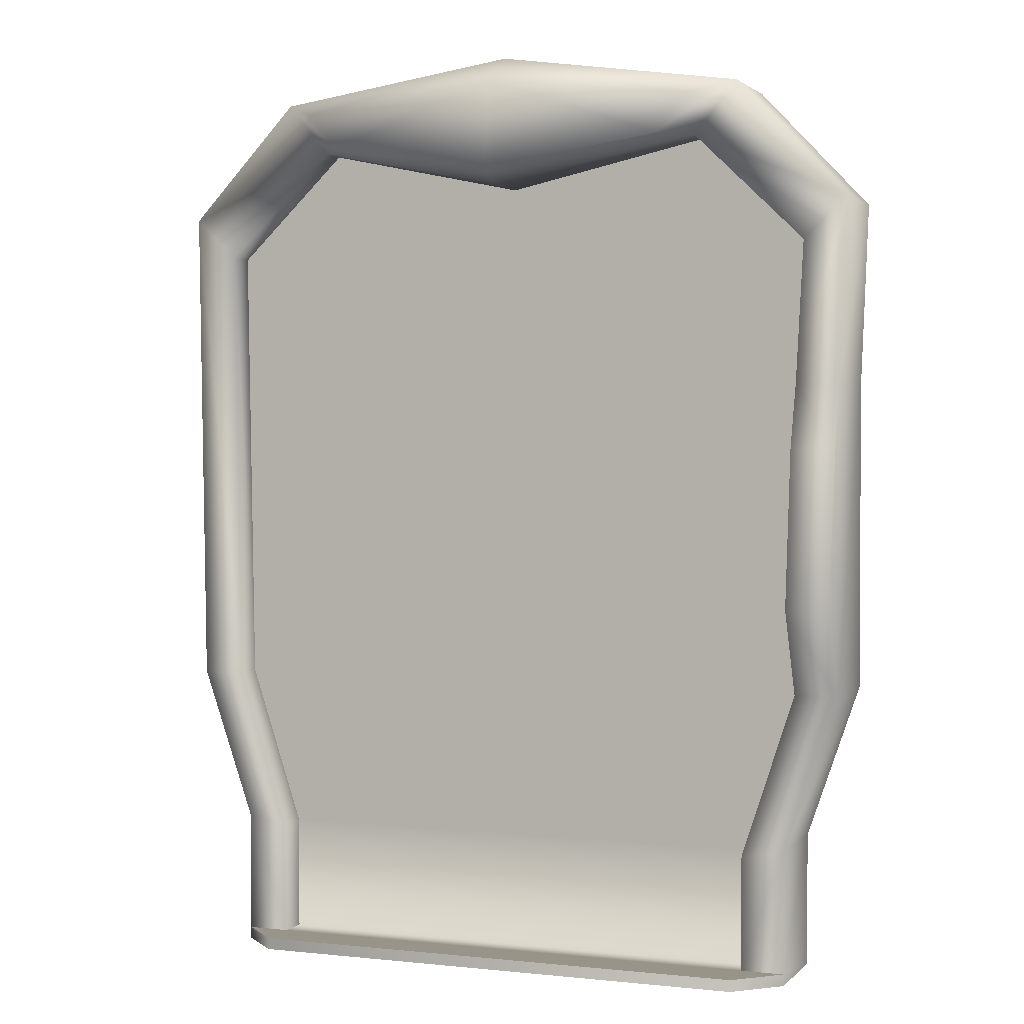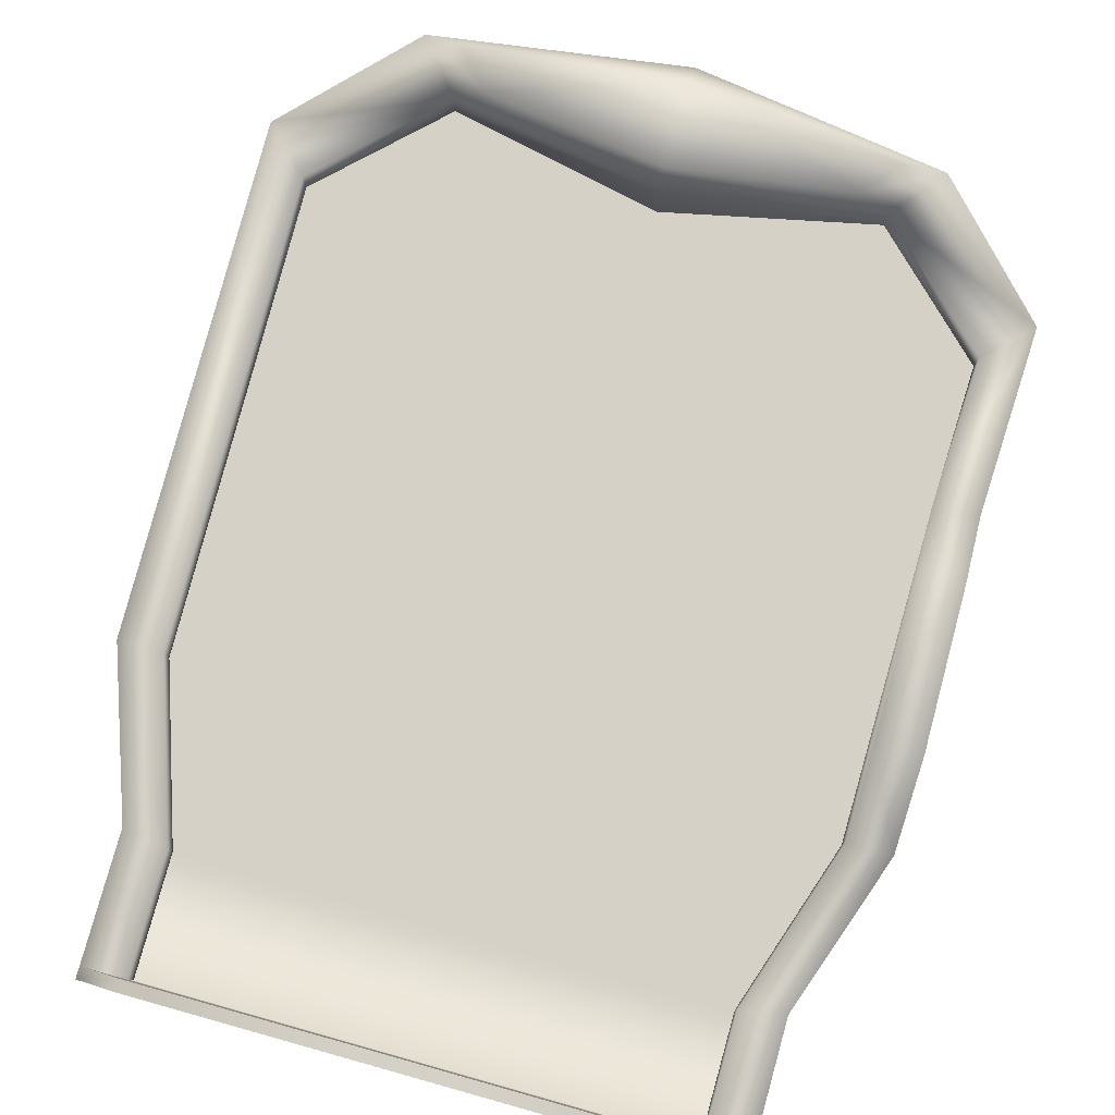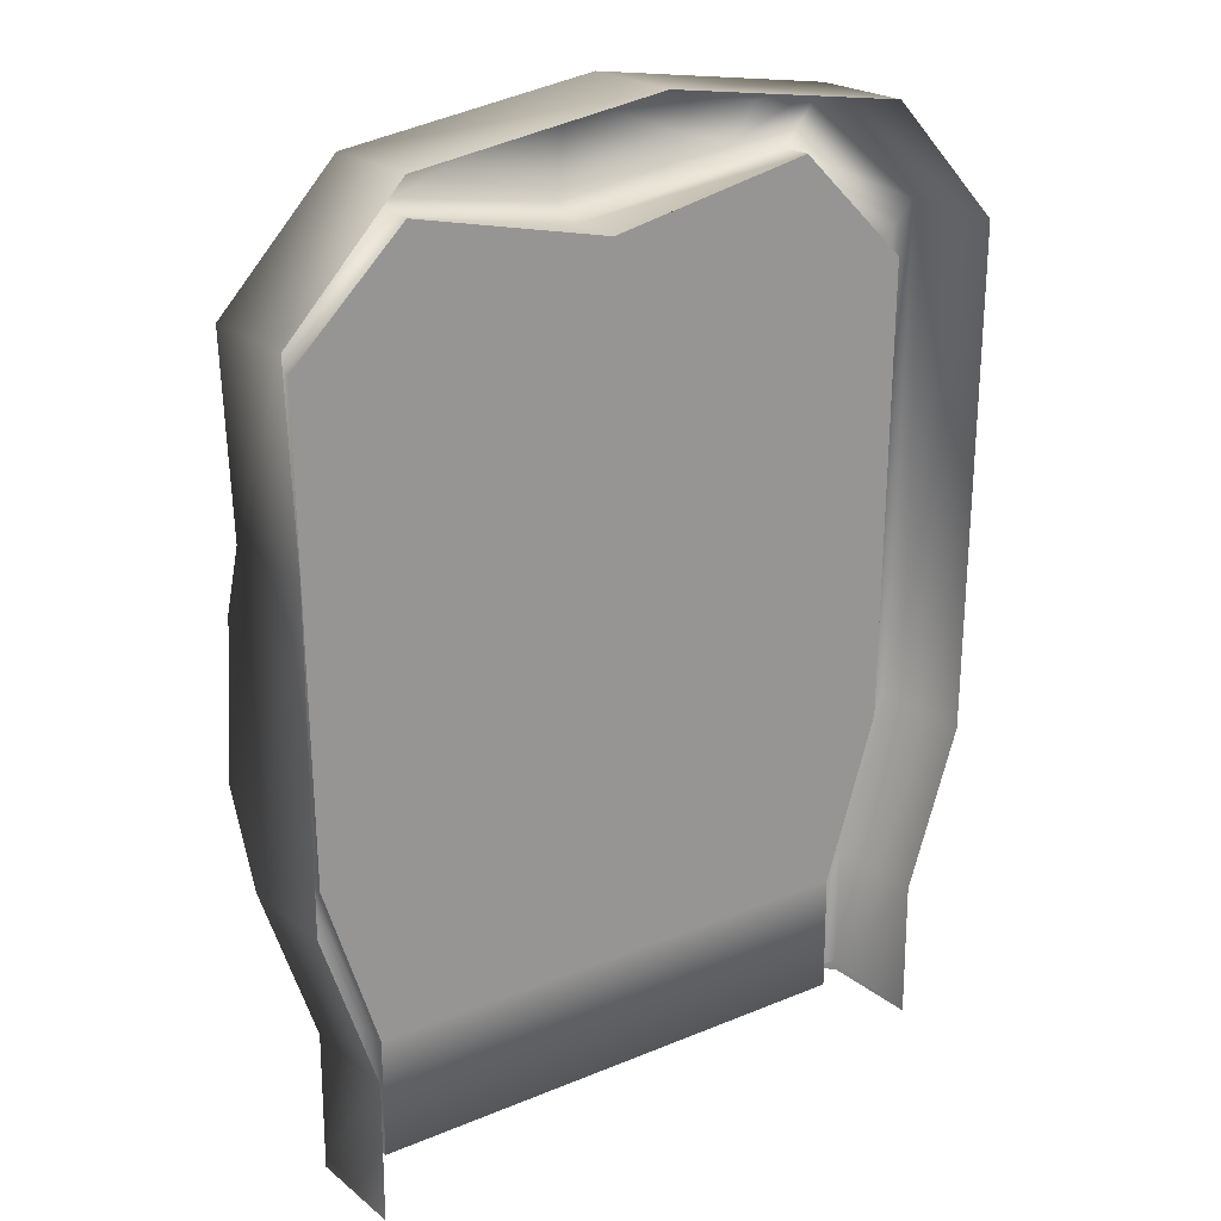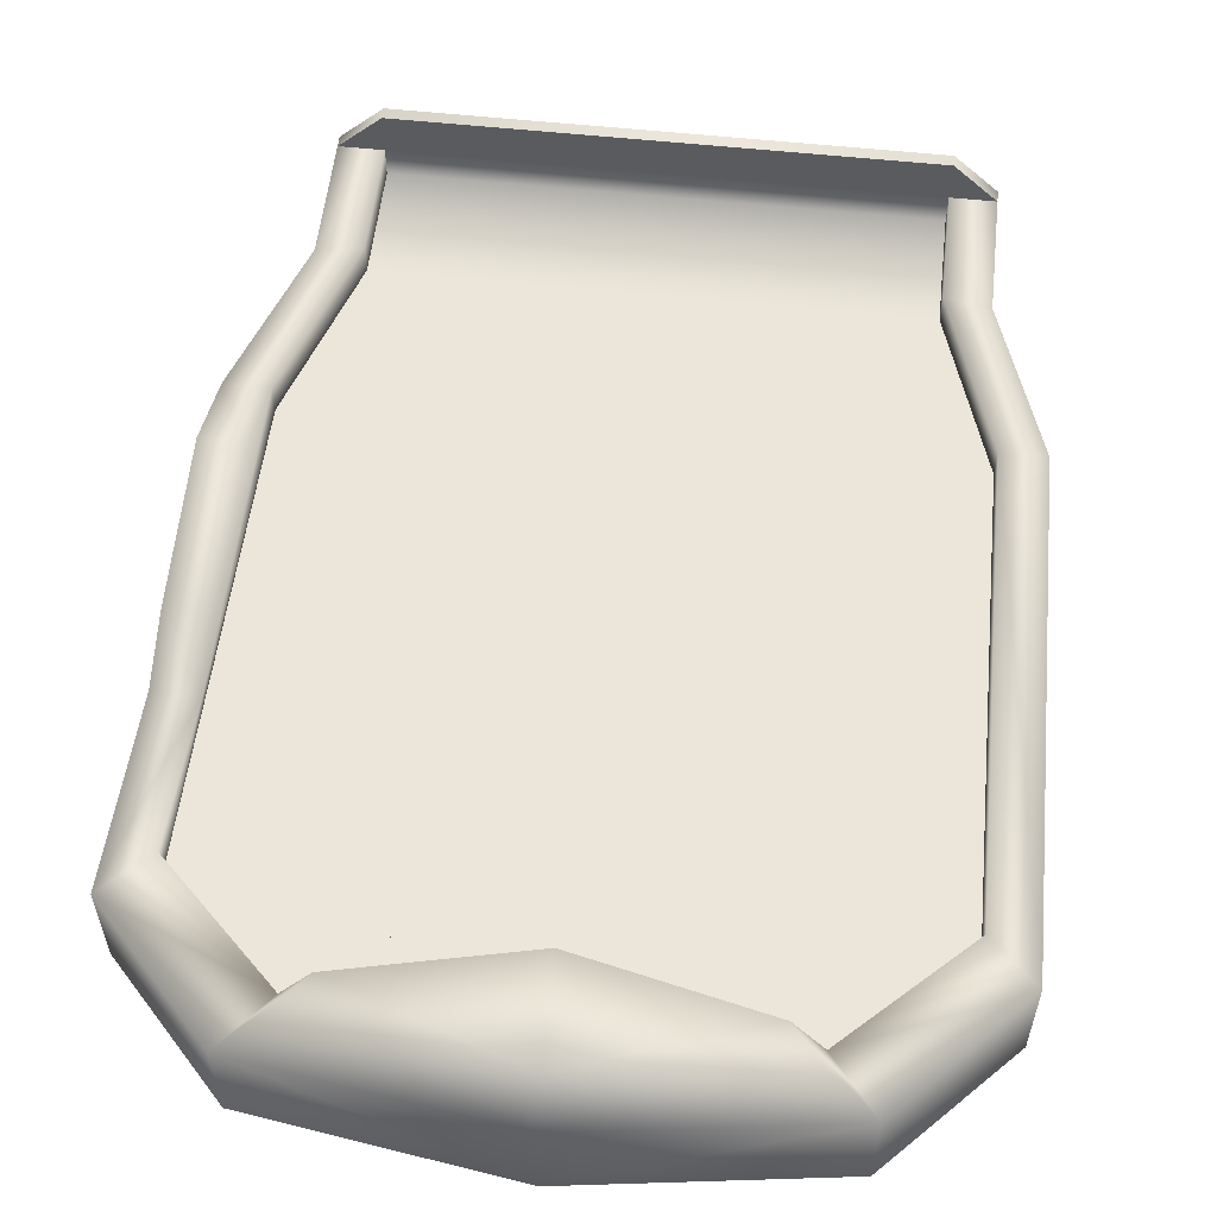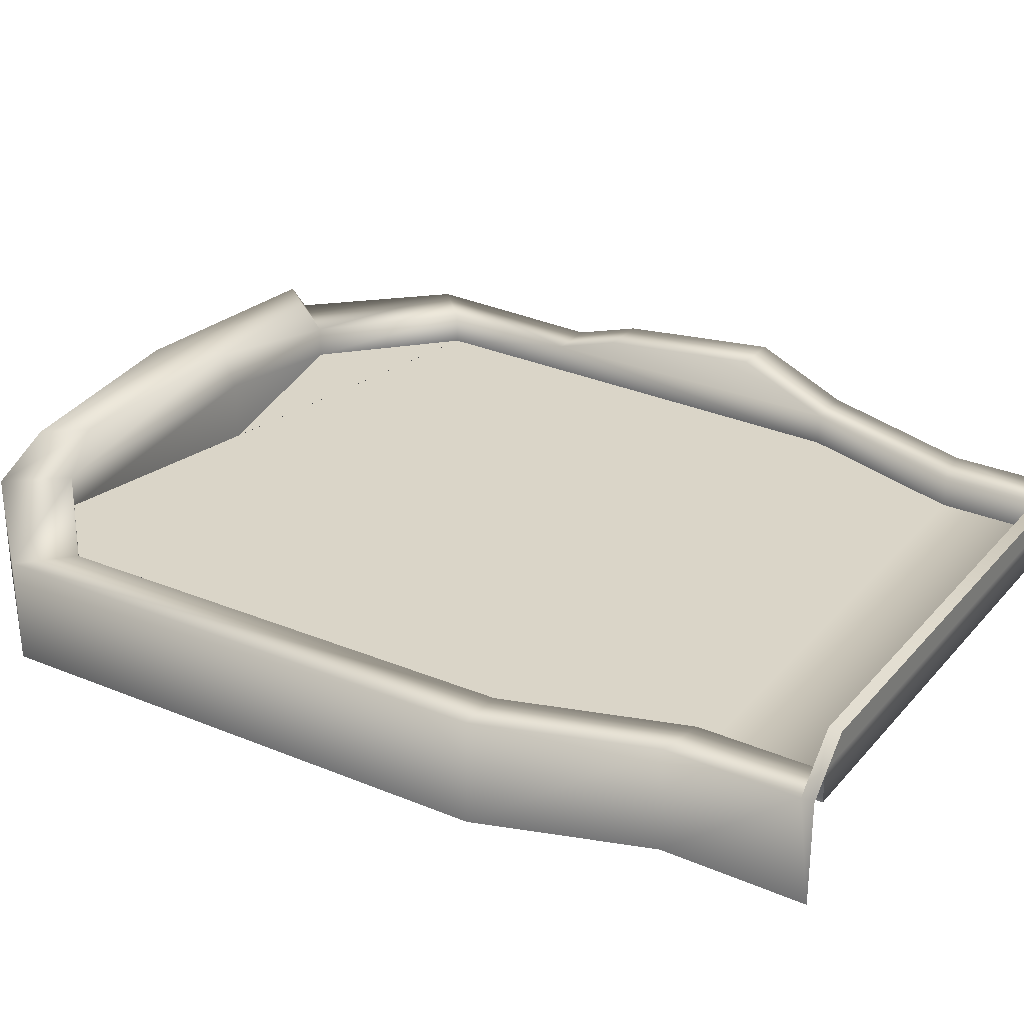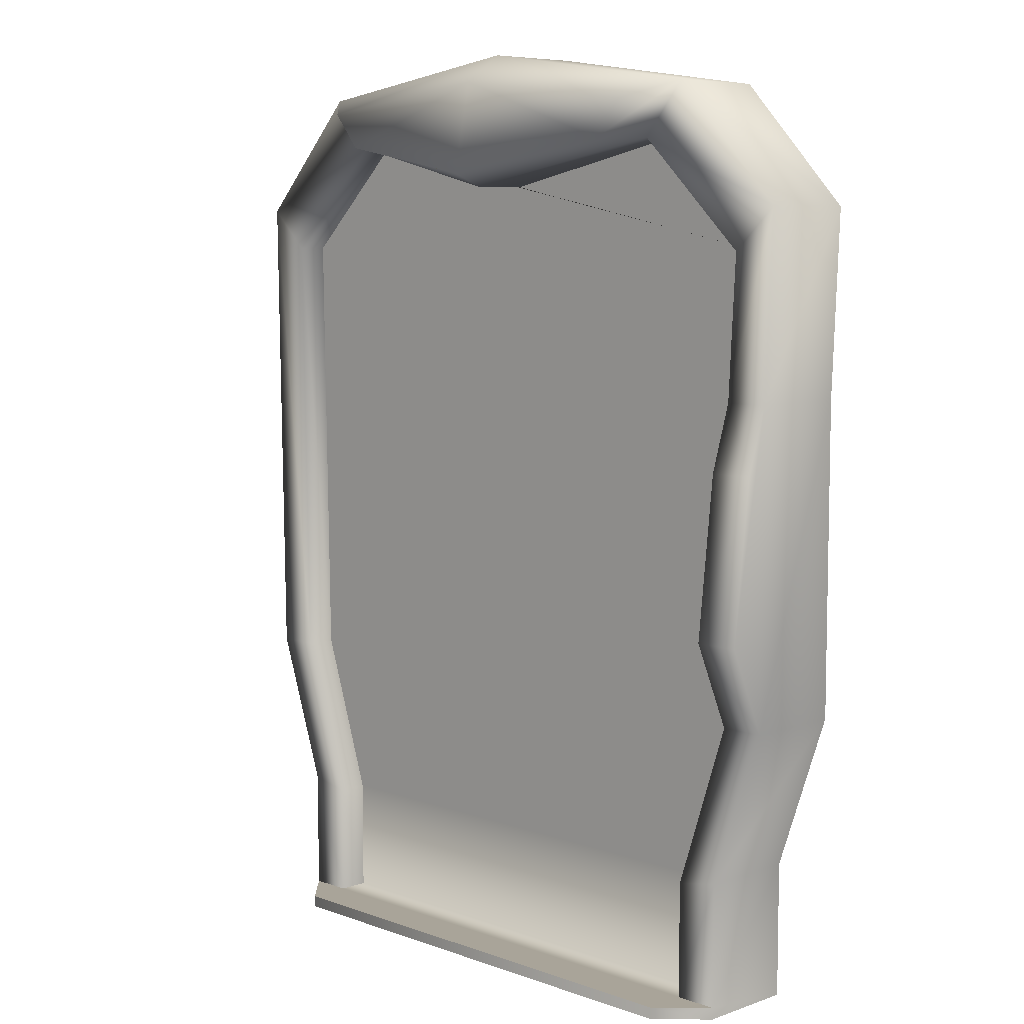
<metadata>
{"format":"obj","ext":"obj","renderer":"f3d","projection":"perspective","resolution":1024,"background":"white","views":[{"elev":1.8,"azim":21.2,"up":"+Y"},{"elev":79.6,"azim":15.6,"up":"+Z"},{"elev":21.8,"azim":143.8,"up":"+Y"},{"elev":56.6,"azim":-173.6,"up":"+Z"},{"elev":29.2,"azim":-57.6,"up":"+Z"},{"elev":7.2,"azim":45.3,"up":"+Y"}]}
</metadata>
<code>
v -0.02839 3.718 0.06138
v -1.011 3.576 0.06138
v -0.8397 3.506 0.2224
v -0.02839 3.604 0.2224
v -1.215 0.5233 0.06138
v -1.215 0.03199 0.06138
v -1.042 0.03199 0.06138
v -1.042 0.4926 0.06138
v -1.215 -0.01458 -0.3386
v -1.215 -0.01458 0.06138
v -1.042 0.03199 -0.06178
v -1.042 0.4926 -0.06178
v 1.228 2.939 -0.06178
v -0.02839 3.192 -0.06177
v -0.8409 3.366 -0.06178
v -1.285 2.939 -0.06178
v -1.256 1.143 0.06137
v -1.256 1.143 -0.06178
v 0.9857 0.03199 -0.06178
v 0.9857 0.4926 -0.06178
v -1.428 1.143 0.06137
v -1.215 0.5233 -0.3386
v -1.285 2.939 0.06138
v 1.199 1.143 -0.06178
v -1.428 1.143 -0.3386
v -0.02839 3.192 0.1673
v -0.8396 3.366 0.06138
v -1.457 3.104 0.06138
v -1.457 3.104 -0.3386
v -1.011 3.576 -0.3386
v -0.02839 3.718 -0.3386
v -0.7219 3.362 0.2224
v -0.02839 3.242 0.2952
v -1.042 0.03199 0.228
v -1.042 -0.01458 0.228
v 0.7829 3.506 0.2224
v 0.9541 3.576 0.06137
v 1.158 0.5233 0.06138
v 0.9857 0.4926 0.06138
v 0.9857 0.03199 0.06138
v 1.158 0.03199 0.06138
v 1.158 -0.01458 0.06138
v 1.158 -0.01458 -0.3386
v 0.7841 3.366 -0.06178
v 1.199 1.143 0.06138
v 1.372 1.143 0.06138
v 1.158 0.5233 -0.3386
v 1.199 1.49 0.2164
v 1.2 2.12 0.1453
v 1.199 2.378 0.06138
v 1.372 1.143 -0.3386
v 0.7828 3.366 0.06138
v 1.372 2.378 0.06138
v 1.372 2.378 -0.3386
v 1.401 3.104 -0.3386
v 1.401 3.104 0.06137
v 1.228 2.939 0.06137
v 0.9541 3.576 -0.3386
v 1.372 2.119 0.1447
v 1.371 1.489 0.2158
v 0.6651 3.362 0.2224
v 0.9857 0.03199 0.228
v 0.9857 -0.01458 0.228
f 1 2 3 4
f 5 6 7 8
f 6 9 10
f 8 7 11 12
f 13 14 15 16
f 17 8 12 18
f 19 20 12 11
f 21 5 8 17
f 6 5 22 9
f 23 17 18 16
f 20 24 18 12
f 5 21 25 22
f 26 27 15 14
f 21 28 29 25
f 24 13 16 18
f 2 30 29 28
f 27 2 28 23
f 23 16 15 27
f 2 1 31 30
f 28 21 17 23
f 4 3 32 33
f 2 27 32 3
f 27 26 33 32
f 34 6 10 35
f 7 6 34
f 1 4 36 37
f 38 39 40 41
f 41 42 43
f 39 20 19 40
f 13 44 14
f 45 24 20 39
f 46 45 39 38
f 41 43 47 38
f 45 48 49 50
f 50 13 24 45
f 38 47 51 46
f 26 14 44 52
f 53 54 55 56
f 46 51 54 53
f 57 13 50
f 56 57 50 53
f 37 56 55 58
f 52 57 56 37
f 57 52 44 13
f 37 58 31 1
f 59 49 48 60
f 53 59 60 46
f 50 49 59 53
f 46 60 48 45
f 4 33 61 36
f 37 36 61 52
f 52 61 33 26
f 62 63 42 41
f 40 62 41
f 11 7 40 19
f 34 62 40 7
f 34 35 63 62

</code>
